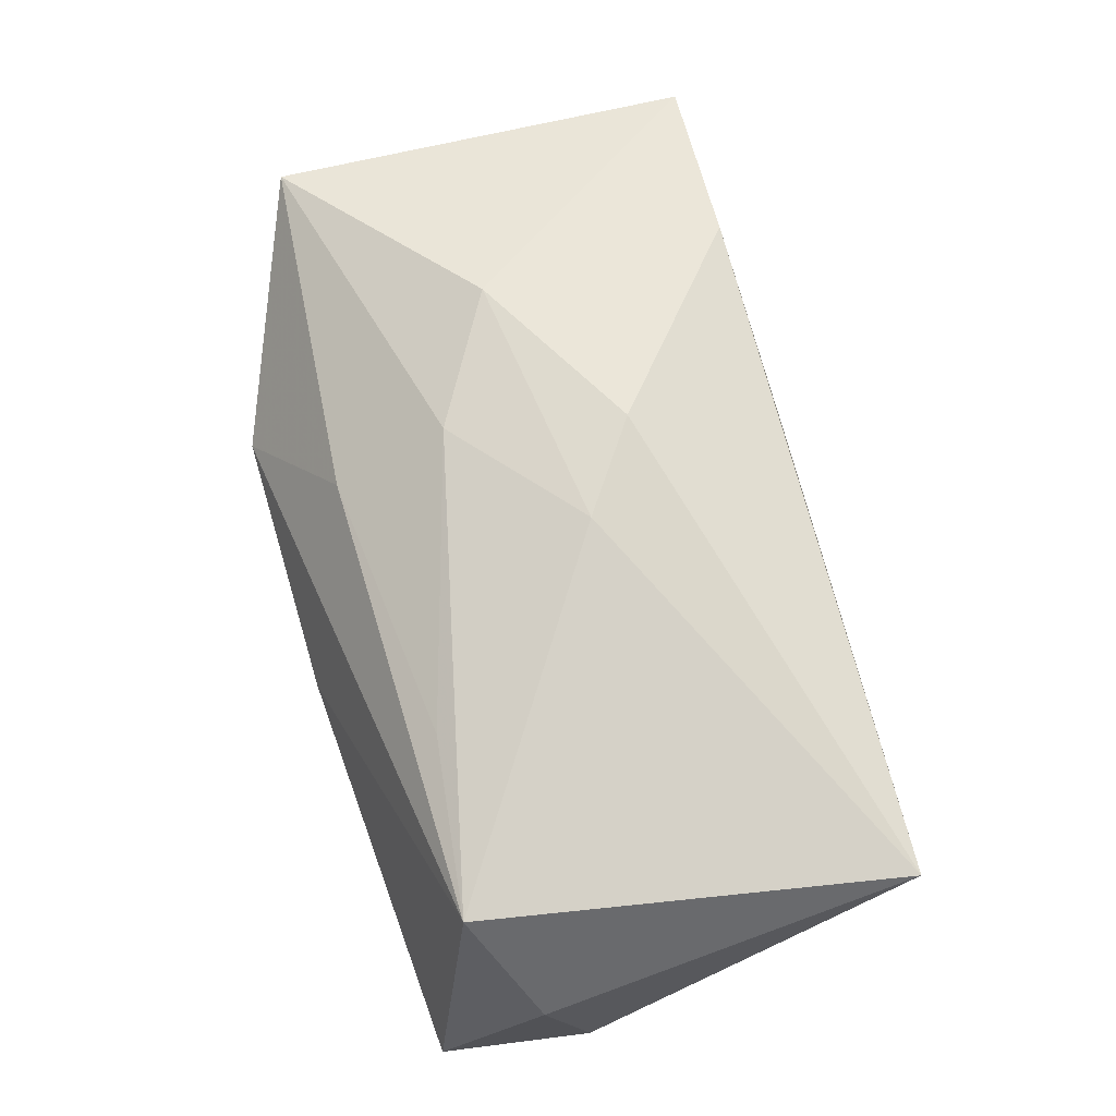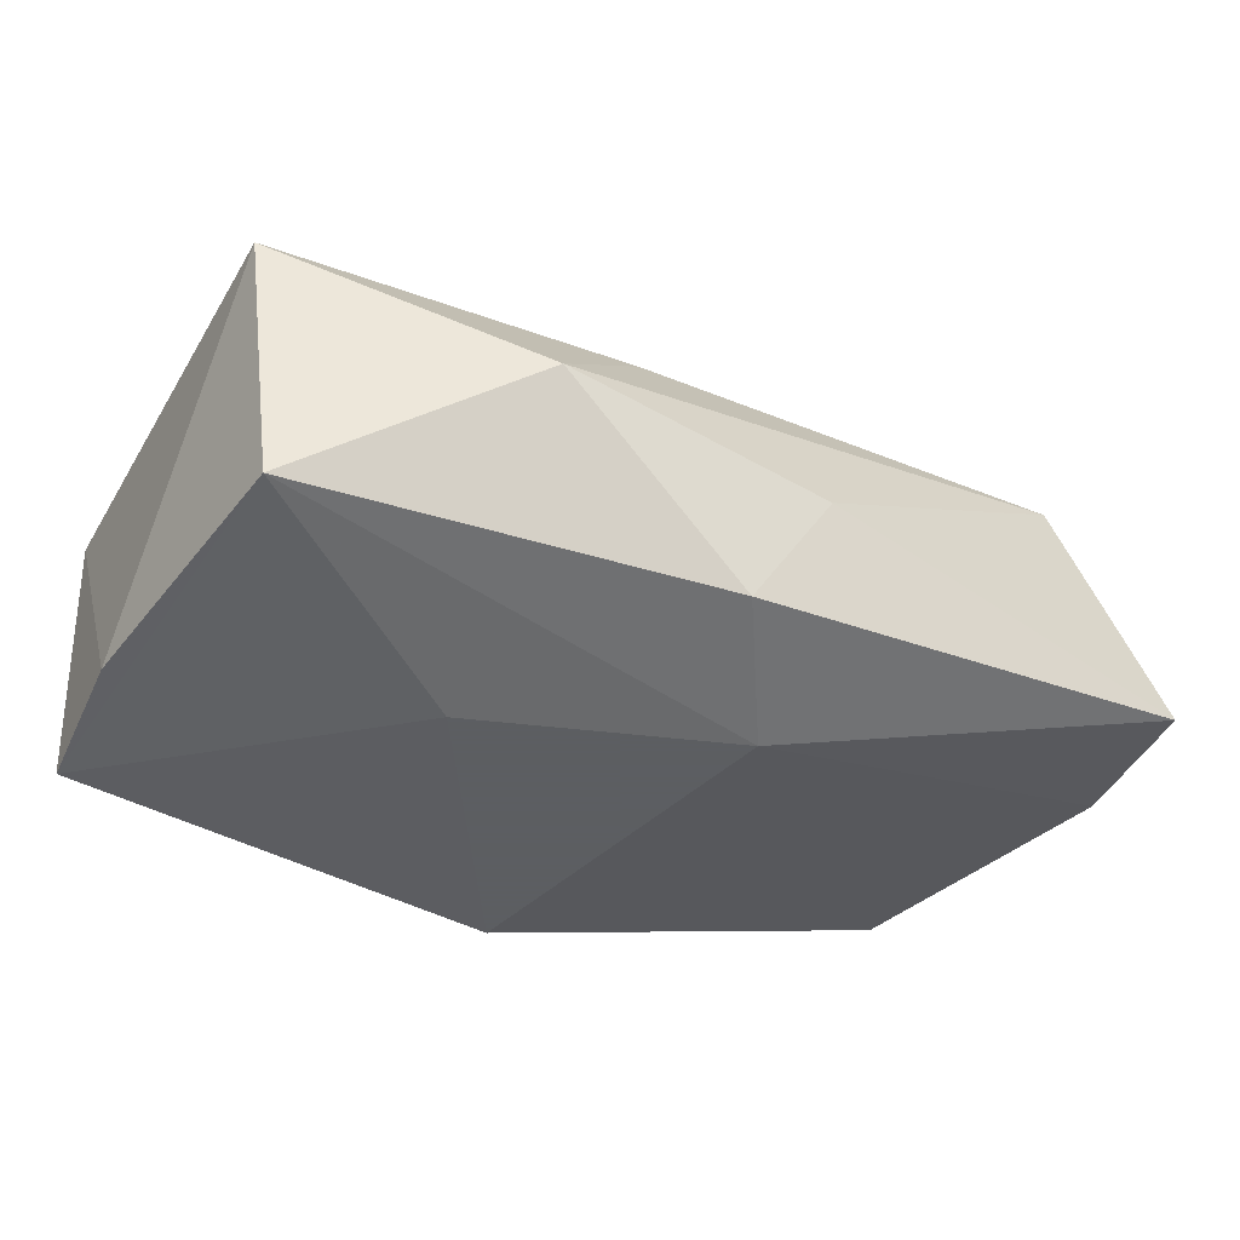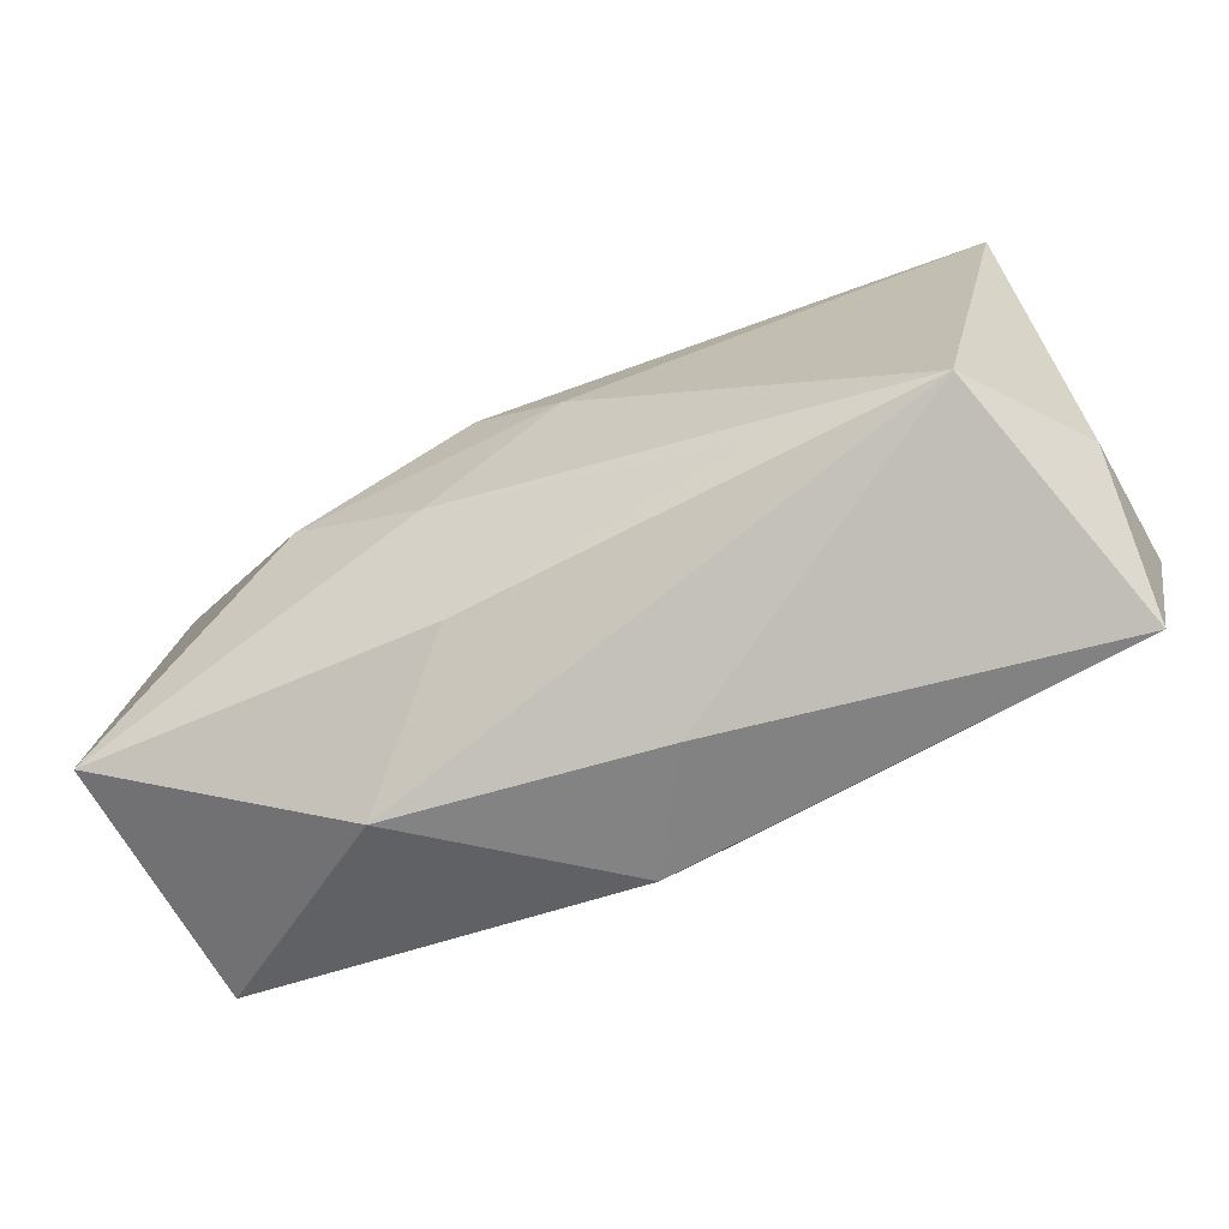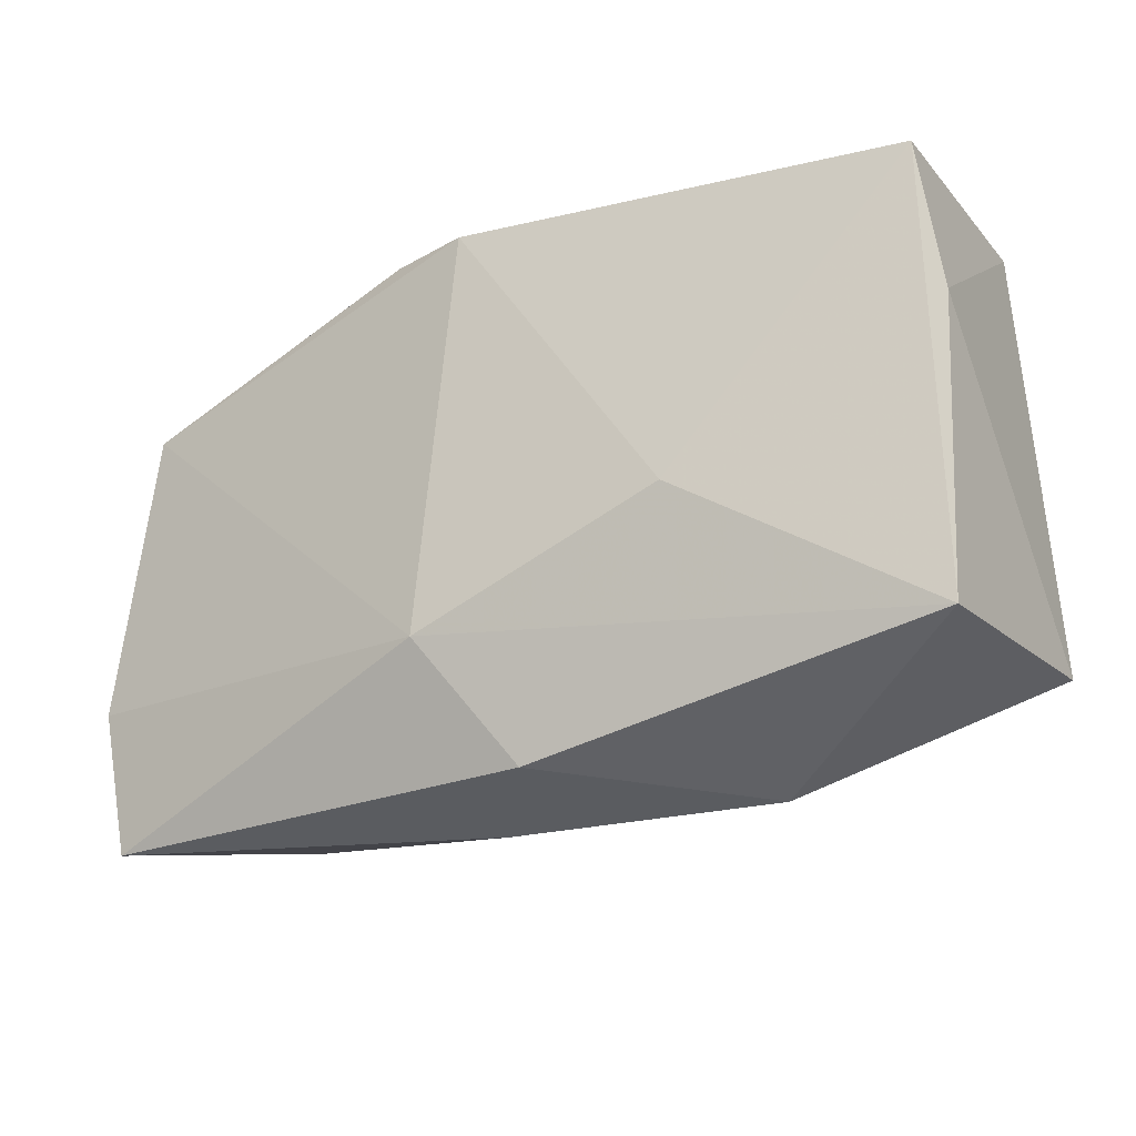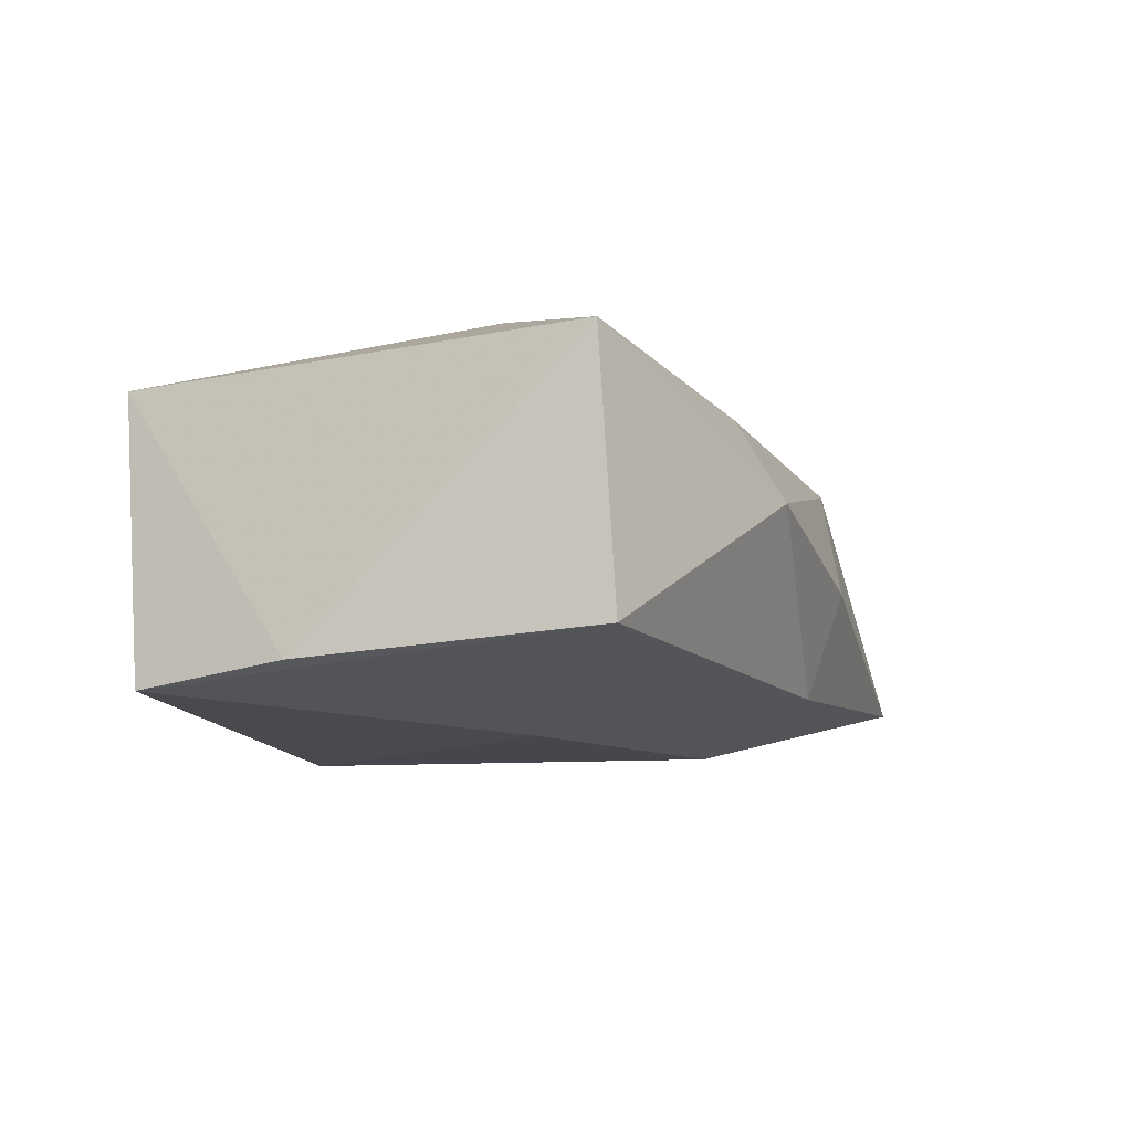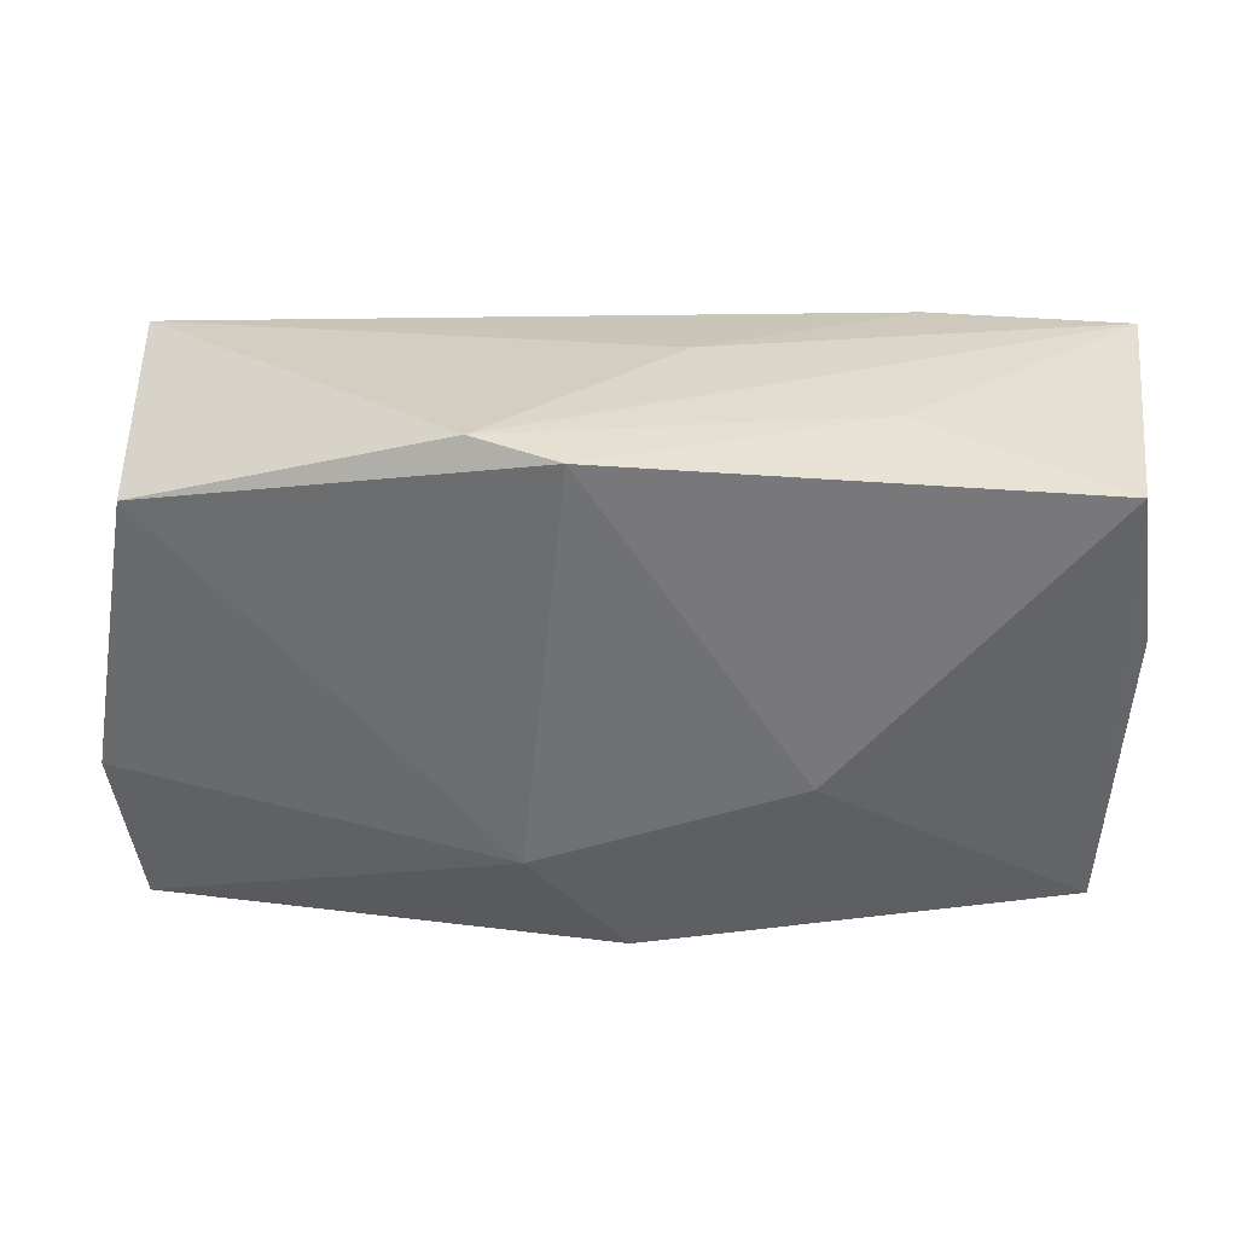
<metadata>
{"format":"obj","ext":"obj","renderer":"f3d","projection":"perspective","resolution":1024,"background":"white","views":[{"elev":70.0,"azim":71.7,"up":"+Z"},{"elev":-37.4,"azim":-31.8,"up":"+Z"},{"elev":-71.6,"azim":24.7,"up":"+Y"},{"elev":-22.9,"azim":-153.1,"up":"+Y"},{"elev":-11.0,"azim":-74.2,"up":"+Z"},{"elev":33.9,"azim":-173.2,"up":"+Y"}]}
</metadata>
<code>
v 0.04076 0.01717 0.01246
v -0.008043 -0.01872 0.01119
v -0.01564 -0.003508 -0.01637
v 0.04173 -0.01157 -0.009216
v 0.03917 -0.02468 -0.009048
v -0.007772 -0.008644 0.01711
v -0.01904 -0.001514 0.01799
v 0.04049 -0.01538 0.002665
v -0.01854 -0.02499 0.001189
v 0.01018 0.02339 -0.01369
v -0.03739 0.02339 0.009013
v -0.004313 0.02282 0.002313
v -0.001445 -0.02352 -0.01232
v -0.0213 0.02192 0.01195
v 0.004453 0.0006733 0.0183
v 0.006388 -0.01264 -0.01637
v 0.01721 -0.01716 0.0138
v 0.03278 -0.01973 0.0132
v -0.03692 0.02205 -0.01448
v -0.03696 -0.01577 -0.01095
v 0.002672 0.02312 -0.01637
v -0.003405 0.006606 0.0185
v 0.004864 -0.02573 -0.002189
v 0.03722 0.01392 -0.01012
v -0.02005 0.02331 -0.007206
v -0.03953 -0.015 0.01115
v -0.03851 0.009257 -0.01282
f 20 26 27
f 8 4 1
f 19 20 27
f 10 1 24
f 24 1 4
f 24 21 10
f 16 21 24
f 24 4 16
f 3 21 16
f 3 19 21
f 16 20 3
f 20 19 3
f 11 19 27
f 27 26 11
f 26 7 11
f 26 20 9
f 5 4 8
f 16 4 5
f 22 7 15
f 15 1 22
f 6 7 26
f 6 15 7
f 26 9 2
f 2 6 26
f 12 1 10
f 10 11 12
f 21 19 25
f 19 11 25
f 10 21 25
f 25 11 10
f 13 5 23
f 13 9 20
f 23 9 13
f 13 20 16
f 16 5 13
f 18 9 23
f 18 2 9
f 23 5 18
f 18 5 8
f 8 1 18
f 1 15 18
f 15 6 18
f 1 12 14
f 14 12 11
f 22 1 14
f 14 7 22
f 14 11 7
f 6 2 17
f 17 18 6
f 2 18 17

</code>
